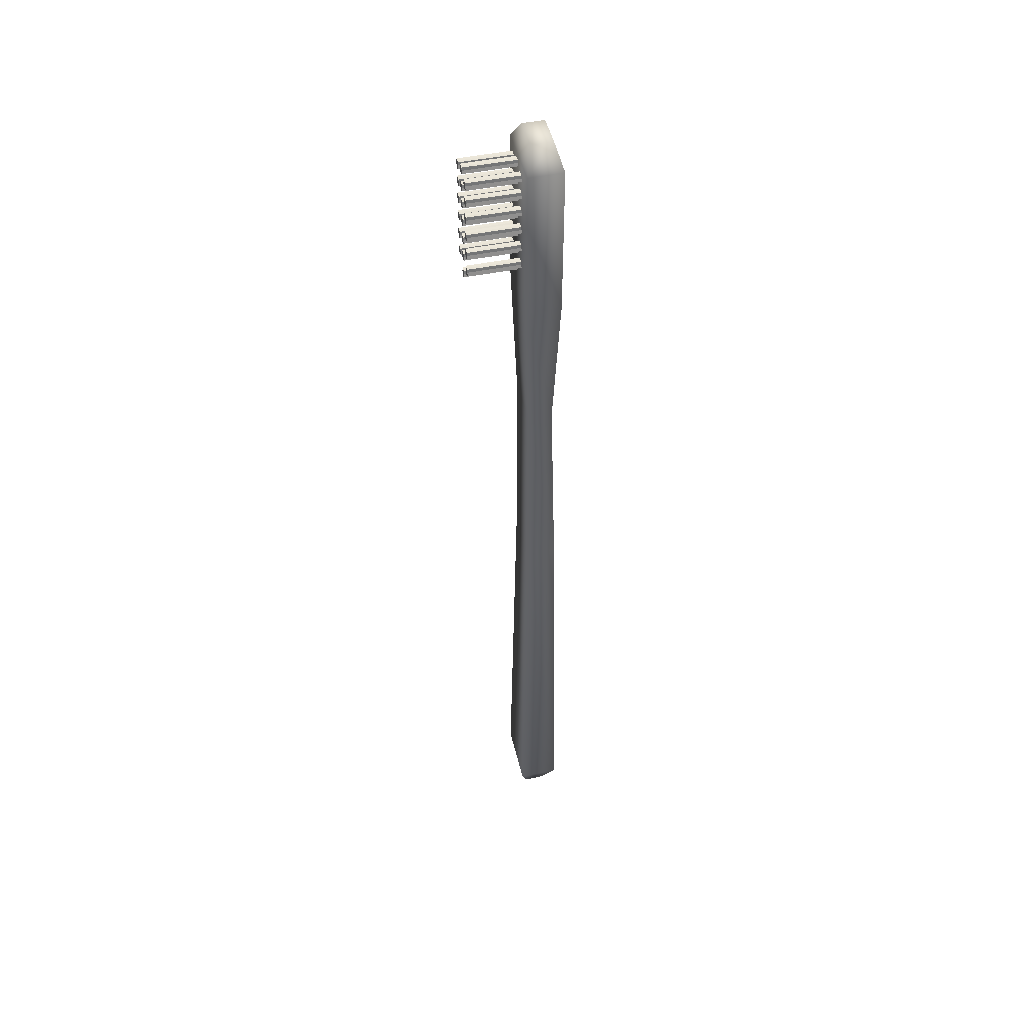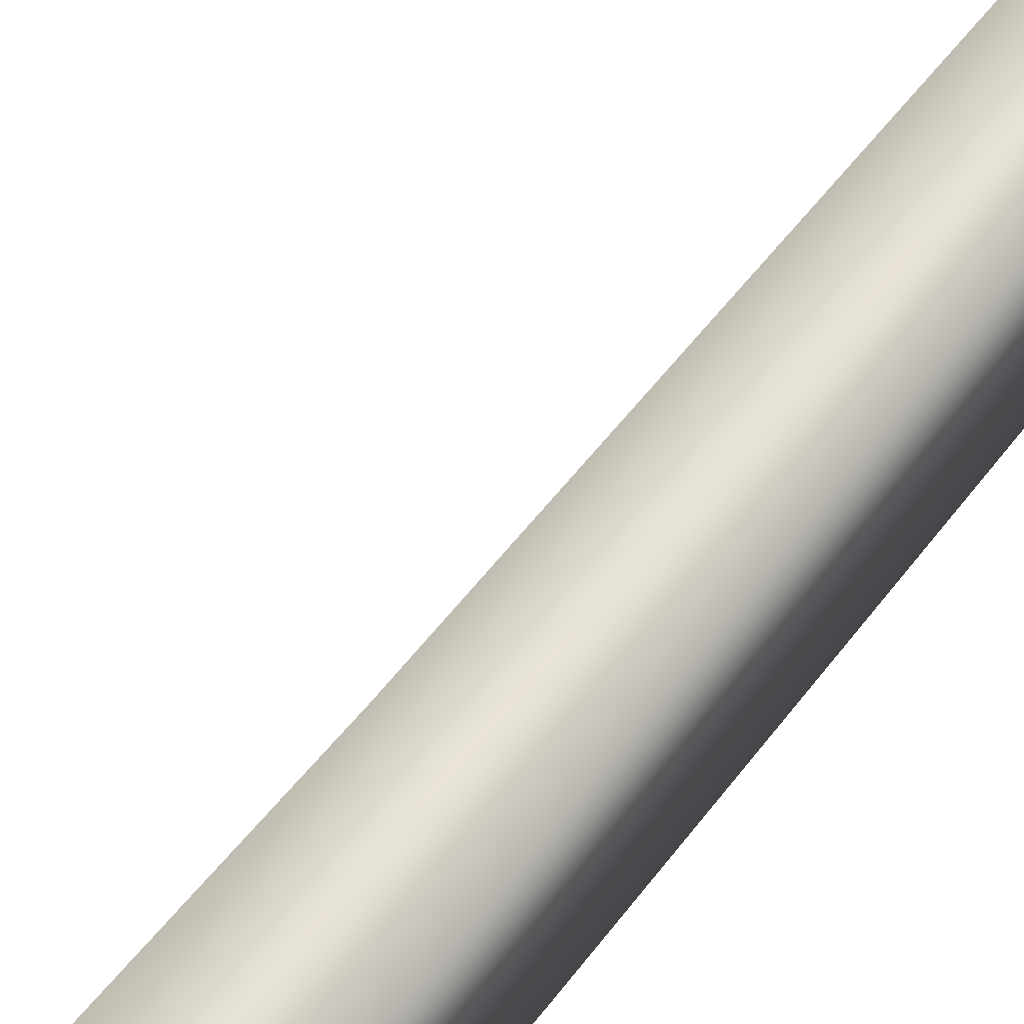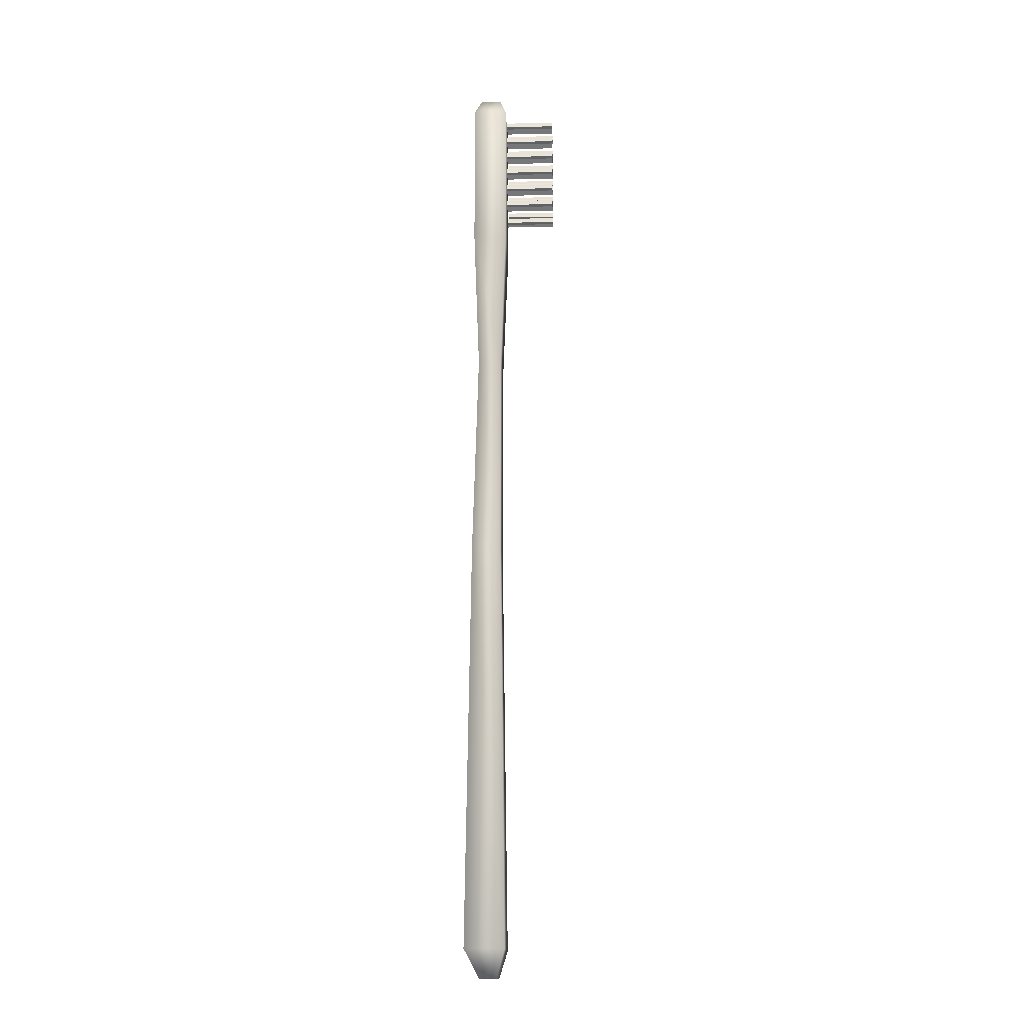
<metadata>
{"format":"obj","ext":"obj","renderer":"f3d","projection":"perspective","resolution":1024,"background":"white","views":[{"elev":47.5,"azim":-13.0,"up":"+Y"},{"elev":62.5,"azim":38.4,"up":"+Z"},{"elev":-16.5,"azim":-177.3,"up":"+Y"}]}
</metadata>
<code>
o Cube
v 0.02146 1 -0.06539
v 0.03352 -0.5121 -0.06539
v 0.02146 1 0.06539
v 0.03352 -0.5121 0.06539
v -0.04612 1 -0.06539
v -0.04612 -0.5121 -0.06539
v -0.04612 1 0.06539
v -0.04612 -0.5121 0.06539
v -0.03026 -0.5672 -0.04034
v -0.03026 -0.5672 0.04034
v 0.005598 -0.5672 -0.04034
v 0.005598 -0.5672 0.04034
v 0.02146 1.303 0.06539
v -0.04612 1.303 0.06539
v 0.02146 1.303 -0.06539
v -0.04612 1.303 -0.06539
v 0.008843 1.347 0.03251
v -0.0335 1.347 0.03251
v 0.008843 1.347 -0.03251
v -0.0335 1.347 -0.03251
v 0.02308 0.3033 -0.05058
v -0.03567 0.3033 0.05058
v 0.02308 0.3033 0.05058
v -0.03567 0.3033 -0.05058
v -0.03567 0.7109 0.05058
v 0.01101 0.7109 -0.05058
v 0.01101 0.7109 0.05058
v -0.03567 0.7109 -0.05058
v -0.149 1.294 -0.007247
v -0.04898 1.294 -0.007247
v -0.149 1.289 -0.009531
v -0.04898 1.289 -0.009531
v -0.149 1.286 -0.004529
v -0.04898 1.286 -0.004529
v -0.149 1.282 -6.6e-05
v -0.04898 1.282 -6.6e-05
v -0.149 1.286 0.004448
v -0.04898 1.286 0.004448
v -0.149 1.289 0.00949
v -0.04898 1.289 0.00949
v -0.149 1.294 0.007277
v -0.04898 1.294 0.007277
v -0.149 1.3 0.005931
v -0.04898 1.3 0.005931
v -0.149 1.299 5e-05
v -0.04898 1.299 5e-05
v -0.149 1.3 -0.005825
v -0.04898 1.3 -0.005825
v -0.149 1.284 -0.03728
v -0.04898 1.284 -0.03728
v -0.149 1.278 -0.03956
v -0.04898 1.278 -0.03956
v -0.149 1.275 -0.03456
v -0.04898 1.275 -0.03456
v -0.149 1.271 -0.0301
v -0.04898 1.271 -0.0301
v -0.149 1.275 -0.02558
v -0.04898 1.275 -0.02558
v -0.149 1.278 -0.02054
v -0.04898 1.278 -0.02054
v -0.149 1.284 -0.02275
v -0.04898 1.284 -0.02275
v -0.149 1.289 -0.0241
v -0.04898 1.289 -0.0241
v -0.149 1.289 -0.02998
v -0.04898 1.289 -0.02998
v -0.149 1.29 -0.03586
v -0.04898 1.29 -0.03586
v -0.149 1.283 0.02278
v -0.04898 1.283 0.02278
v -0.149 1.277 0.0205
v -0.04898 1.277 0.0205
v -0.149 1.274 0.0255
v -0.04898 1.274 0.0255
v -0.149 1.27 0.02997
v -0.04898 1.27 0.02997
v -0.149 1.274 0.03448
v -0.04898 1.274 0.03448
v -0.149 1.277 0.03952
v -0.04898 1.277 0.03952
v -0.149 1.283 0.03731
v -0.04898 1.283 0.03731
v -0.149 1.288 0.03596
v -0.04898 1.288 0.03596
v -0.149 1.288 0.03008
v -0.04898 1.288 0.03008
v -0.149 1.289 0.02421
v -0.04898 1.289 0.02421
v -0.149 1.257 -0.007247
v -0.04898 1.257 -0.007247
v -0.149 1.252 -0.009531
v -0.04898 1.252 -0.009531
v -0.149 1.249 -0.004529
v -0.04898 1.249 -0.004529
v -0.149 1.245 -6.6e-05
v -0.04898 1.245 -6.6e-05
v -0.149 1.249 0.004448
v -0.04898 1.249 0.004448
v -0.149 1.252 0.00949
v -0.04898 1.252 0.00949
v -0.149 1.257 0.007277
v -0.04898 1.257 0.007277
v -0.149 1.263 0.005931
v -0.04898 1.263 0.005931
v -0.149 1.262 5e-05
v -0.04898 1.262 5e-05
v -0.149 1.263 -0.005825
v -0.04898 1.263 -0.005825
v -0.149 1.247 -0.03728
v -0.04898 1.247 -0.03728
v -0.149 1.241 -0.03956
v -0.04898 1.241 -0.03956
v -0.149 1.238 -0.03456
v -0.04898 1.238 -0.03456
v -0.149 1.234 -0.0301
v -0.04898 1.234 -0.0301
v -0.149 1.238 -0.02558
v -0.04898 1.238 -0.02558
v -0.149 1.241 -0.02054
v -0.04898 1.241 -0.02054
v -0.149 1.247 -0.02275
v -0.04898 1.247 -0.02275
v -0.149 1.252 -0.0241
v -0.04898 1.252 -0.0241
v -0.149 1.252 -0.02998
v -0.04898 1.252 -0.02998
v -0.149 1.253 -0.03586
v -0.04898 1.253 -0.03586
v -0.149 1.246 0.02278
v -0.04898 1.246 0.02278
v -0.149 1.24 0.0205
v -0.04898 1.24 0.0205
v -0.149 1.237 0.0255
v -0.04898 1.237 0.0255
v -0.149 1.233 0.02997
v -0.04898 1.233 0.02997
v -0.149 1.237 0.03448
v -0.04898 1.237 0.03448
v -0.149 1.24 0.03952
v -0.04898 1.24 0.03952
v -0.149 1.246 0.03731
v -0.04898 1.246 0.03731
v -0.149 1.251 0.03596
v -0.04898 1.251 0.03596
v -0.149 1.251 0.03008
v -0.04898 1.251 0.03008
v -0.149 1.252 0.02421
v -0.04898 1.252 0.02421
v -0.149 1.22 -0.007247
v -0.04898 1.22 -0.007247
v -0.149 1.215 -0.009531
v -0.04898 1.215 -0.009531
v -0.149 1.212 -0.004529
v -0.04898 1.212 -0.004529
v -0.149 1.208 -6.6e-05
v -0.04898 1.208 -6.6e-05
v -0.149 1.212 0.004448
v -0.04898 1.212 0.004448
v -0.149 1.215 0.00949
v -0.04898 1.215 0.00949
v -0.149 1.22 0.007277
v -0.04898 1.22 0.007277
v -0.149 1.226 0.005931
v -0.04898 1.226 0.005931
v -0.149 1.225 5e-05
v -0.04898 1.225 5e-05
v -0.149 1.226 -0.005825
v -0.04898 1.226 -0.005825
v -0.149 1.21 -0.03728
v -0.04898 1.21 -0.03728
v -0.149 1.204 -0.03956
v -0.04898 1.204 -0.03956
v -0.149 1.201 -0.03456
v -0.04898 1.201 -0.03456
v -0.149 1.197 -0.0301
v -0.04898 1.197 -0.0301
v -0.149 1.201 -0.02558
v -0.04898 1.201 -0.02558
v -0.149 1.204 -0.02054
v -0.04898 1.204 -0.02054
v -0.149 1.21 -0.02275
v -0.04898 1.21 -0.02275
v -0.149 1.215 -0.0241
v -0.04898 1.215 -0.0241
v -0.149 1.215 -0.02998
v -0.04898 1.215 -0.02998
v -0.149 1.216 -0.03586
v -0.04898 1.216 -0.03586
v -0.149 1.209 0.02278
v -0.04898 1.209 0.02278
v -0.149 1.203 0.0205
v -0.04898 1.203 0.0205
v -0.149 1.2 0.0255
v -0.04898 1.2 0.0255
v -0.149 1.196 0.02997
v -0.04898 1.196 0.02997
v -0.149 1.2 0.03448
v -0.04898 1.2 0.03448
v -0.149 1.203 0.03952
v -0.04898 1.203 0.03952
v -0.149 1.209 0.03731
v -0.04898 1.209 0.03731
v -0.149 1.214 0.03596
v -0.04898 1.214 0.03596
v -0.149 1.214 0.03008
v -0.04898 1.214 0.03008
v -0.149 1.215 0.02421
v -0.04898 1.215 0.02421
v -0.149 1.181 -0.007247
v -0.04898 1.181 -0.007247
v -0.149 1.176 -0.009531
v -0.04898 1.176 -0.009531
v -0.149 1.173 -0.004529
v -0.04898 1.173 -0.004529
v -0.149 1.169 -6.6e-05
v -0.04898 1.169 -6.6e-05
v -0.149 1.173 0.004448
v -0.04898 1.173 0.004448
v -0.149 1.176 0.00949
v -0.04898 1.176 0.00949
v -0.149 1.181 0.007277
v -0.04898 1.181 0.007277
v -0.149 1.187 0.005931
v -0.04898 1.187 0.005931
v -0.149 1.187 5e-05
v -0.04898 1.187 5e-05
v -0.149 1.187 -0.005825
v -0.04898 1.187 -0.005825
v -0.149 1.171 -0.03728
v -0.04898 1.171 -0.03728
v -0.149 1.166 -0.03956
v -0.04898 1.166 -0.03956
v -0.149 1.163 -0.03456
v -0.04898 1.163 -0.03456
v -0.149 1.159 -0.0301
v -0.04898 1.159 -0.0301
v -0.149 1.162 -0.02558
v -0.04898 1.162 -0.02558
v -0.149 1.166 -0.02054
v -0.04898 1.166 -0.02054
v -0.149 1.171 -0.02275
v -0.04898 1.171 -0.02275
v -0.149 1.177 -0.0241
v -0.04898 1.177 -0.0241
v -0.149 1.176 -0.02998
v -0.04898 1.176 -0.02998
v -0.149 1.177 -0.03586
v -0.04898 1.177 -0.03586
v -0.149 1.17 0.02278
v -0.04898 1.17 0.02278
v -0.149 1.165 0.0205
v -0.04898 1.165 0.0205
v -0.149 1.162 0.0255
v -0.04898 1.162 0.0255
v -0.149 1.158 0.02997
v -0.04898 1.158 0.02997
v -0.149 1.161 0.03448
v -0.04898 1.161 0.03448
v -0.149 1.165 0.03952
v -0.04898 1.165 0.03952
v -0.149 1.17 0.03731
v -0.04898 1.17 0.03731
v -0.149 1.176 0.03596
v -0.04898 1.176 0.03596
v -0.149 1.175 0.03008
v -0.04898 1.175 0.03008
v -0.149 1.176 0.02421
v -0.04898 1.176 0.02421
v -0.149 1.141 -0.007247
v -0.04898 1.141 -0.007247
v -0.149 1.136 -0.009531
v -0.04898 1.136 -0.009531
v -0.149 1.133 -0.004529
v -0.04898 1.133 -0.004529
v -0.149 1.129 -6.6e-05
v -0.04898 1.129 -6.6e-05
v -0.149 1.133 0.004448
v -0.04898 1.133 0.004448
v -0.149 1.136 0.00949
v -0.04898 1.136 0.00949
v -0.149 1.141 0.007277
v -0.04898 1.141 0.007277
v -0.149 1.147 0.005931
v -0.04898 1.147 0.005931
v -0.149 1.147 5e-05
v -0.04898 1.147 5e-05
v -0.149 1.147 -0.005825
v -0.04898 1.147 -0.005825
v -0.149 1.131 -0.03728
v -0.04898 1.131 -0.03728
v -0.149 1.126 -0.03956
v -0.04898 1.126 -0.03956
v -0.149 1.122 -0.03456
v -0.04898 1.122 -0.03456
v -0.149 1.119 -0.0301
v -0.04898 1.119 -0.0301
v -0.149 1.122 -0.02558
v -0.04898 1.122 -0.02558
v -0.149 1.125 -0.02054
v -0.04898 1.125 -0.02054
v -0.149 1.131 -0.02275
v -0.04898 1.131 -0.02275
v -0.149 1.137 -0.0241
v -0.04898 1.137 -0.0241
v -0.149 1.136 -0.02998
v -0.04898 1.136 -0.02998
v -0.149 1.137 -0.03586
v -0.04898 1.137 -0.03586
v -0.149 1.13 0.02278
v -0.04898 1.13 0.02278
v -0.149 1.125 0.0205
v -0.04898 1.125 0.0205
v -0.149 1.121 0.0255
v -0.04898 1.121 0.0255
v -0.149 1.118 0.02997
v -0.04898 1.118 0.02997
v -0.149 1.121 0.03448
v -0.04898 1.121 0.03448
v -0.149 1.124 0.03952
v -0.04898 1.124 0.03952
v -0.149 1.13 0.03731
v -0.04898 1.13 0.03731
v -0.149 1.136 0.03596
v -0.04898 1.136 0.03596
v -0.149 1.135 0.03008
v -0.04898 1.135 0.03008
v -0.149 1.136 0.02421
v -0.04898 1.136 0.02421
v -0.149 1.103 -0.007247
v -0.04898 1.103 -0.007247
v -0.149 1.097 -0.009531
v -0.04898 1.097 -0.009531
v -0.149 1.094 -0.004529
v -0.04898 1.094 -0.004529
v -0.149 1.09 -6.6e-05
v -0.04898 1.09 -6.6e-05
v -0.149 1.094 0.004448
v -0.04898 1.094 0.004448
v -0.149 1.097 0.00949
v -0.04898 1.097 0.00949
v -0.149 1.102 0.007277
v -0.04898 1.102 0.007277
v -0.149 1.108 0.005931
v -0.04898 1.108 0.005931
v -0.149 1.108 5e-05
v -0.04898 1.108 5e-05
v -0.149 1.108 -0.005825
v -0.04898 1.108 -0.005825
v -0.149 1.092 -0.03728
v -0.04898 1.092 -0.03728
v -0.149 1.087 -0.03956
v -0.04898 1.087 -0.03956
v -0.149 1.084 -0.03456
v -0.04898 1.084 -0.03456
v -0.149 1.08 -0.0301
v -0.04898 1.08 -0.0301
v -0.149 1.084 -0.02558
v -0.04898 1.084 -0.02558
v -0.149 1.087 -0.02054
v -0.04898 1.087 -0.02054
v -0.149 1.092 -0.02275
v -0.04898 1.092 -0.02275
v -0.149 1.098 -0.0241
v -0.04898 1.098 -0.0241
v -0.149 1.097 -0.02998
v -0.04898 1.097 -0.02998
v -0.149 1.098 -0.03586
v -0.04898 1.098 -0.03586
v -0.149 1.091 0.02278
v -0.04898 1.091 0.02278
v -0.149 1.086 0.0205
v -0.04898 1.086 0.0205
v -0.149 1.083 0.0255
v -0.04898 1.083 0.0255
v -0.149 1.079 0.02997
v -0.04898 1.079 0.02997
v -0.149 1.083 0.03448
v -0.04898 1.083 0.03448
v -0.149 1.086 0.03952
v -0.04898 1.086 0.03952
v -0.149 1.091 0.03731
v -0.04898 1.091 0.03731
v -0.149 1.097 0.03596
v -0.04898 1.097 0.03596
v -0.149 1.096 0.03008
v -0.04898 1.096 0.03008
v -0.149 1.097 0.02421
v -0.04898 1.097 0.02421
v -0.149 1.064 -0.007247
v -0.04898 1.064 -0.007247
v -0.149 1.058 -0.009531
v -0.04898 1.058 -0.009531
v -0.149 1.055 -0.004529
v -0.04898 1.055 -0.004529
v -0.149 1.051 -6.6e-05
v -0.04898 1.051 -6.6e-05
v -0.149 1.055 0.004448
v -0.04898 1.055 0.004448
v -0.149 1.058 0.00949
v -0.04898 1.058 0.00949
v -0.149 1.063 0.007277
v -0.04898 1.063 0.007277
v -0.149 1.069 0.005931
v -0.04898 1.069 0.005931
v -0.149 1.069 5e-05
v -0.04898 1.069 5e-05
v -0.149 1.069 -0.005825
v -0.04898 1.069 -0.005825
g Cube_Cube_Material
f 29 30 32 31
f 31 32 34 33
f 33 34 36 35
f 35 36 38 37
f 37 38 40 39
f 39 40 42 41
f 41 42 44 43
f 43 44 46 45
f 32 30 48 46 44 42 40 38 36 34
f 45 46 48 47
f 47 48 30 29
f 29 31 33 35 37 39 41 43 45 47
f 49 50 52 51
f 51 52 54 53
f 53 54 56 55
f 55 56 58 57
f 57 58 60 59
f 59 60 62 61
f 61 62 64 63
f 63 64 66 65
f 52 50 68 66 64 62 60 58 56 54
f 65 66 68 67
f 67 68 50 49
f 49 51 53 55 57 59 61 63 65 67
f 69 70 72 71
f 71 72 74 73
f 73 74 76 75
f 75 76 78 77
f 77 78 80 79
f 79 80 82 81
f 81 82 84 83
f 83 84 86 85
f 72 70 88 86 84 82 80 78 76 74
f 85 86 88 87
f 87 88 70 69
f 69 71 73 75 77 79 81 83 85 87
f 89 90 92 91
f 91 92 94 93
f 93 94 96 95
f 95 96 98 97
f 97 98 100 99
f 99 100 102 101
f 101 102 104 103
f 103 104 106 105
f 92 90 108 106 104 102 100 98 96 94
f 105 106 108 107
f 107 108 90 89
f 89 91 93 95 97 99 101 103 105 107
f 109 110 112 111
f 111 112 114 113
f 113 114 116 115
f 115 116 118 117
f 117 118 120 119
f 119 120 122 121
f 121 122 124 123
f 123 124 126 125
f 112 110 128 126 124 122 120 118 116 114
f 125 126 128 127
f 127 128 110 109
f 109 111 113 115 117 119 121 123 125 127
f 129 130 132 131
f 131 132 134 133
f 133 134 136 135
f 135 136 138 137
f 137 138 140 139
f 139 140 142 141
f 141 142 144 143
f 143 144 146 145
f 132 130 148 146 144 142 140 138 136 134
f 145 146 148 147
f 147 148 130 129
f 129 131 133 135 137 139 141 143 145 147
f 149 150 152 151
f 151 152 154 153
f 153 154 156 155
f 155 156 158 157
f 157 158 160 159
f 159 160 162 161
f 161 162 164 163
f 163 164 166 165
f 152 150 168 166 164 162 160 158 156 154
f 165 166 168 167
f 167 168 150 149
f 149 151 153 155 157 159 161 163 165 167
f 169 170 172 171
f 171 172 174 173
f 173 174 176 175
f 175 176 178 177
f 177 178 180 179
f 179 180 182 181
f 181 182 184 183
f 183 184 186 185
f 172 170 188 186 184 182 180 178 176 174
f 185 186 188 187
f 187 188 170 169
f 169 171 173 175 177 179 181 183 185 187
f 189 190 192 191
f 191 192 194 193
f 193 194 196 195
f 195 196 198 197
f 197 198 200 199
f 199 200 202 201
f 201 202 204 203
f 203 204 206 205
f 192 190 208 206 204 202 200 198 196 194
f 205 206 208 207
f 207 208 190 189
f 189 191 193 195 197 199 201 203 205 207
f 209 210 212 211
f 211 212 214 213
f 213 214 216 215
f 215 216 218 217
f 217 218 220 219
f 219 220 222 221
f 221 222 224 223
f 223 224 226 225
f 212 210 228 226 224 222 220 218 216 214
f 225 226 228 227
f 227 228 210 209
f 209 211 213 215 217 219 221 223 225 227
f 229 230 232 231
f 231 232 234 233
f 233 234 236 235
f 235 236 238 237
f 237 238 240 239
f 239 240 242 241
f 241 242 244 243
f 243 244 246 245
f 232 230 248 246 244 242 240 238 236 234
f 245 246 248 247
f 247 248 230 229
f 229 231 233 235 237 239 241 243 245 247
f 249 250 252 251
f 251 252 254 253
f 253 254 256 255
f 255 256 258 257
f 257 258 260 259
f 259 260 262 261
f 261 262 264 263
f 263 264 266 265
f 252 250 268 266 264 262 260 258 256 254
f 265 266 268 267
f 267 268 250 249
f 249 251 253 255 257 259 261 263 265 267
f 269 270 272 271
f 271 272 274 273
f 273 274 276 275
f 275 276 278 277
f 277 278 280 279
f 279 280 282 281
f 281 282 284 283
f 283 284 286 285
f 272 270 288 286 284 282 280 278 276 274
f 285 286 288 287
f 287 288 270 269
f 269 271 273 275 277 279 281 283 285 287
f 289 290 292 291
f 291 292 294 293
f 293 294 296 295
f 295 296 298 297
f 297 298 300 299
f 299 300 302 301
f 301 302 304 303
f 303 304 306 305
f 292 290 308 306 304 302 300 298 296 294
f 305 306 308 307
f 307 308 290 289
f 289 291 293 295 297 299 301 303 305 307
f 309 310 312 311
f 311 312 314 313
f 313 314 316 315
f 315 316 318 317
f 317 318 320 319
f 319 320 322 321
f 321 322 324 323
f 323 324 326 325
f 312 310 328 326 324 322 320 318 316 314
f 325 326 328 327
f 327 328 310 309
f 309 311 313 315 317 319 321 323 325 327
f 329 330 332 331
f 331 332 334 333
f 333 334 336 335
f 335 336 338 337
f 337 338 340 339
f 339 340 342 341
f 341 342 344 343
f 343 344 346 345
f 332 330 348 346 344 342 340 338 336 334
f 345 346 348 347
f 347 348 330 329
f 329 331 333 335 337 339 341 343 345 347
f 349 350 352 351
f 351 352 354 353
f 353 354 356 355
f 355 356 358 357
f 357 358 360 359
f 359 360 362 361
f 361 362 364 363
f 363 364 366 365
f 352 350 368 366 364 362 360 358 356 354
f 365 366 368 367
f 367 368 350 349
f 349 351 353 355 357 359 361 363 365 367
f 369 370 372 371
f 371 372 374 373
f 373 374 376 375
f 375 376 378 377
f 377 378 380 379
f 379 380 382 381
f 381 382 384 383
f 383 384 386 385
f 372 370 388 386 384 382 380 378 376 374
f 385 386 388 387
f 387 388 370 369
f 369 371 373 375 377 379 381 383 385 387
f 389 390 392 391
f 391 392 394 393
f 393 394 396 395
f 395 396 398 397
f 397 398 400 399
f 399 400 402 401
f 401 402 404 403
f 403 404 406 405
f 392 390 408 406 404 402 400 398 396 394
f 405 406 408 407
f 407 408 390 389
f 389 391 393 395 397 399 401 403 405 407
g Cube_Cube_Material.001
f 5 7 14 16
f 27 3 7 25
f 25 7 5 28
f 26 1 3 27
f 28 5 1 26
f 16 14 18 20
f 3 1 15 13
f 1 5 16 15
f 7 3 13 14
f 19 20 18 17
f 14 13 17 18
f 15 16 20 19
f 13 15 19 17
f 24 28 26 21
f 21 26 27 23
f 22 25 28 24
f 23 27 25 22
g Cube_Cube_Material.002
f 8 6 9 10
f 9 11 12 10
f 2 4 12 11
f 6 2 11 9
f 4 8 10 12
f 6 24 21 2
f 2 21 23 4
f 8 22 24 6
f 4 23 22 8

</code>
